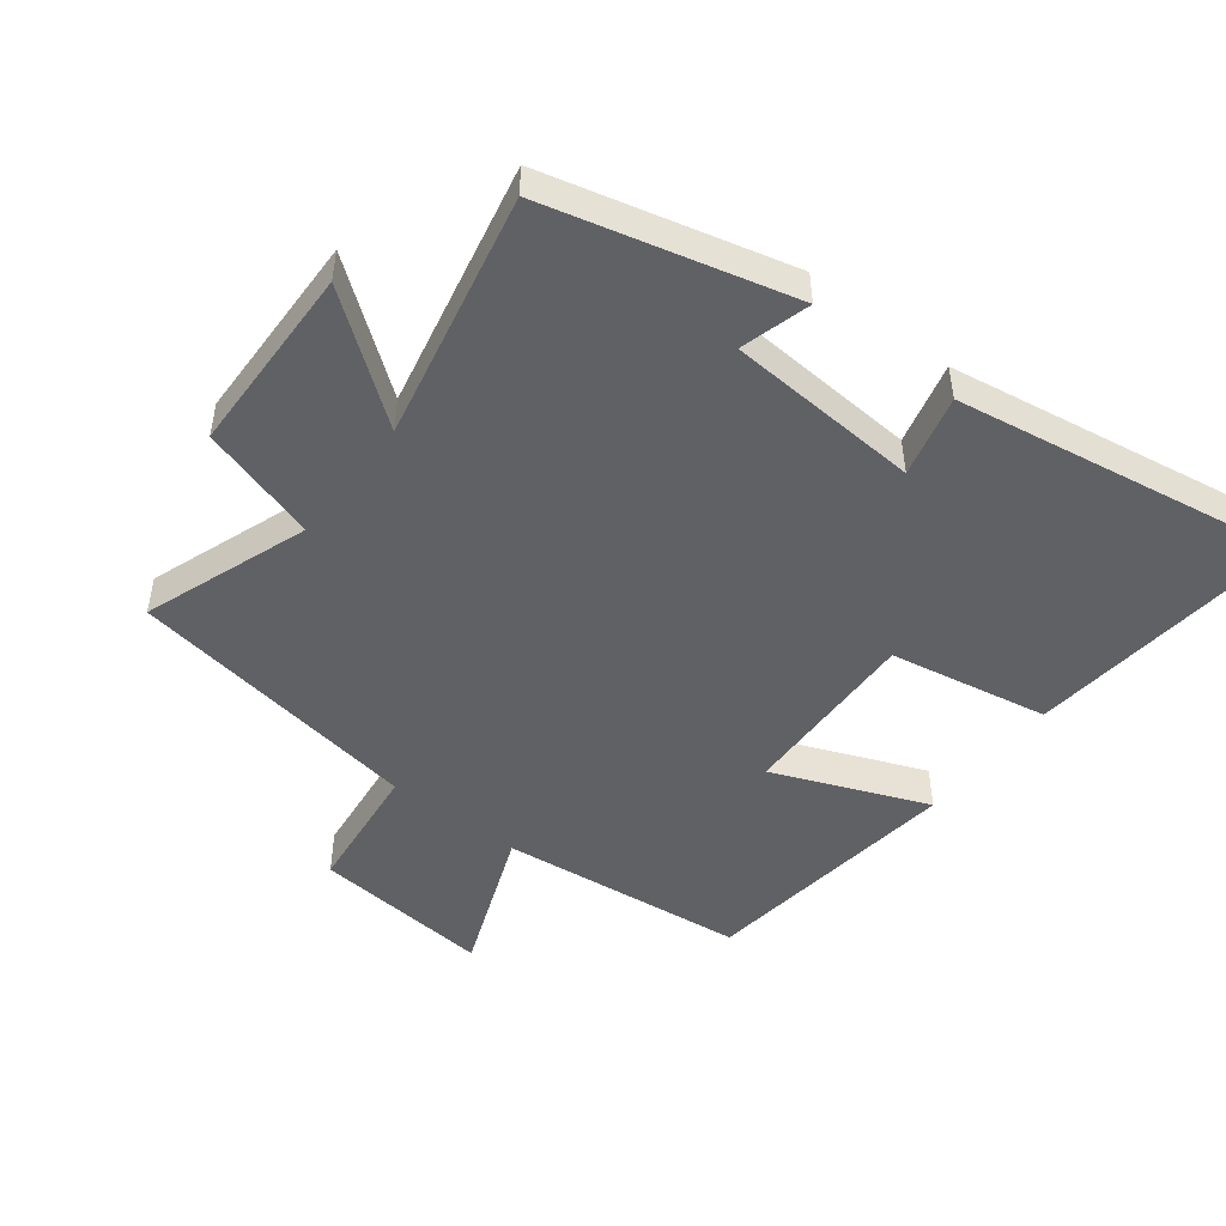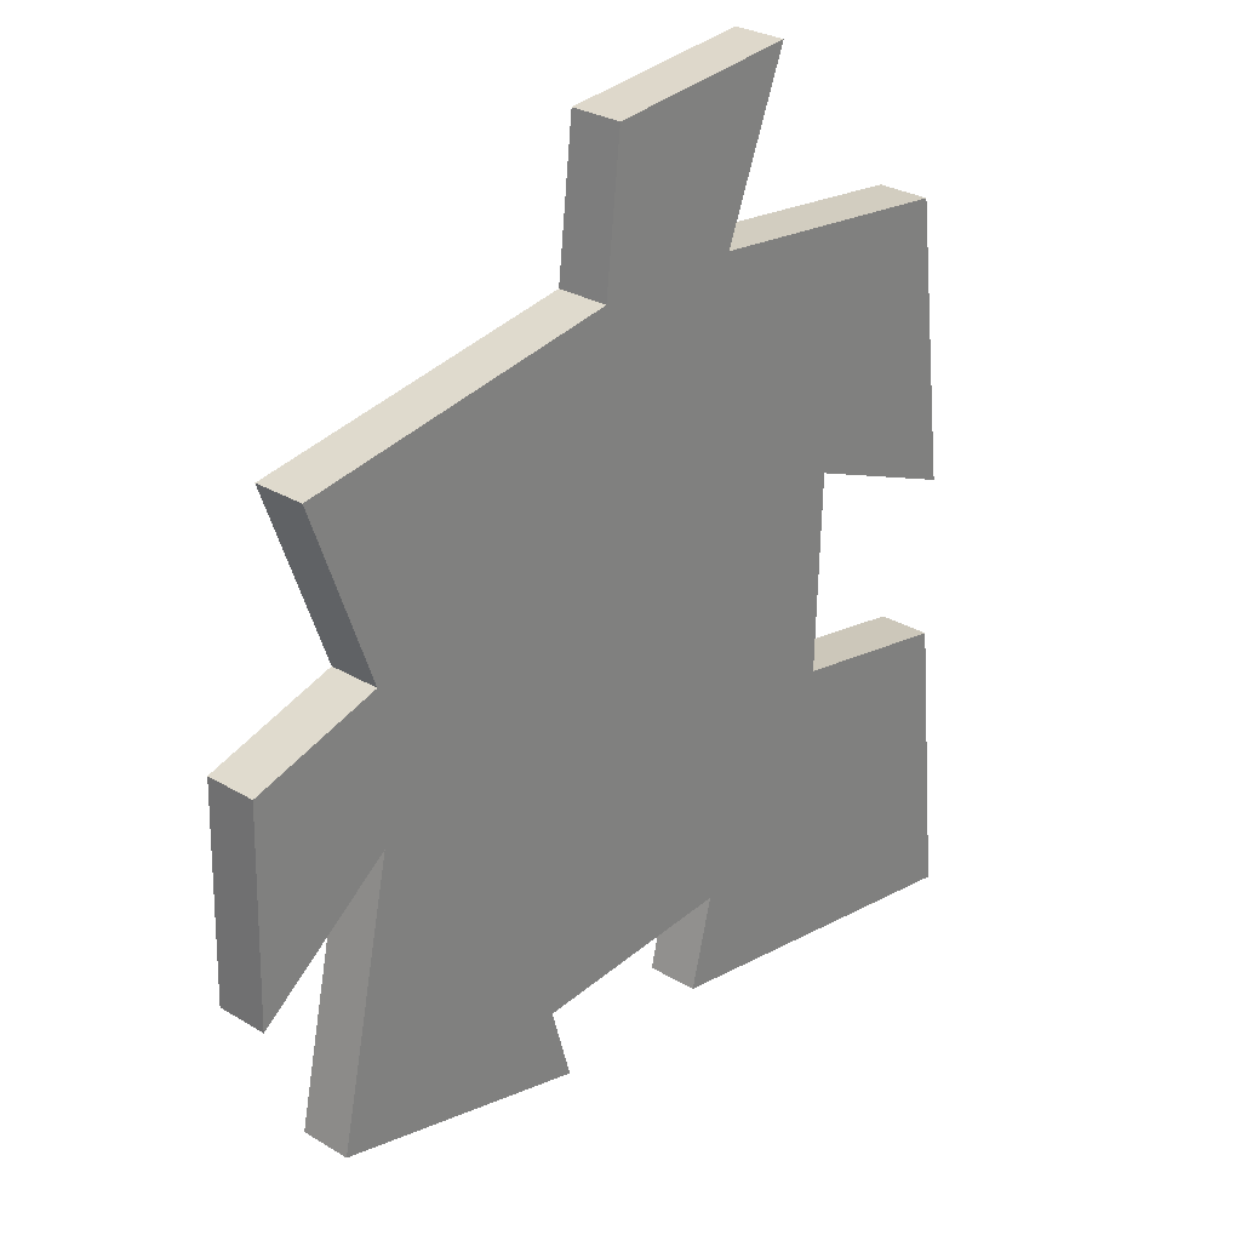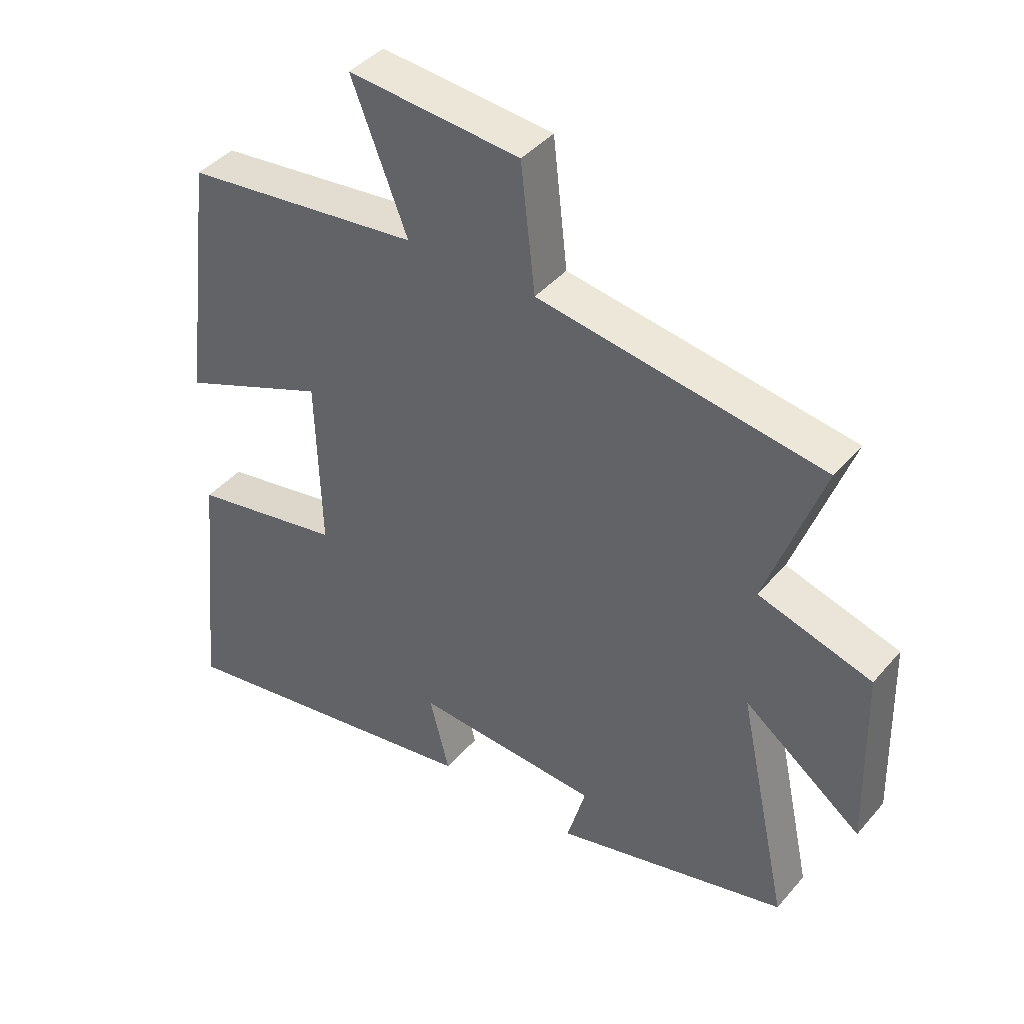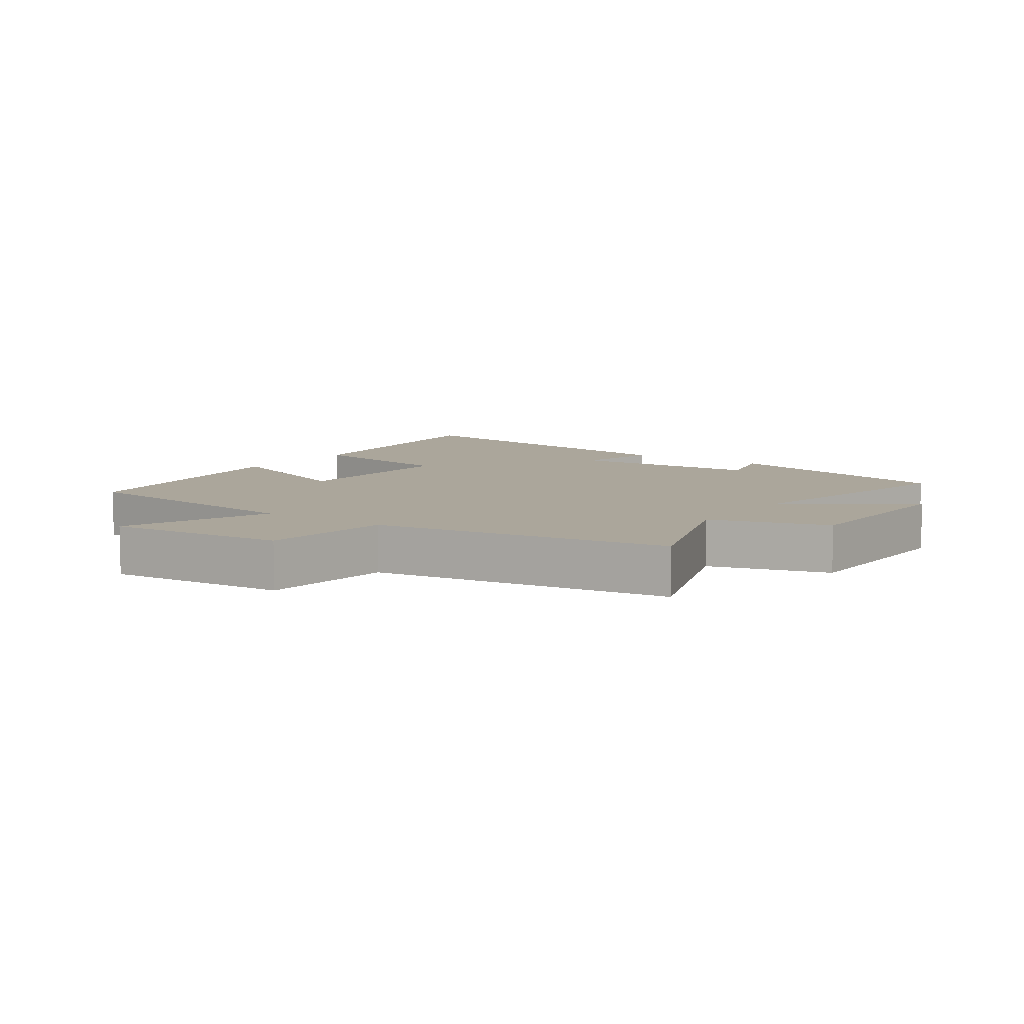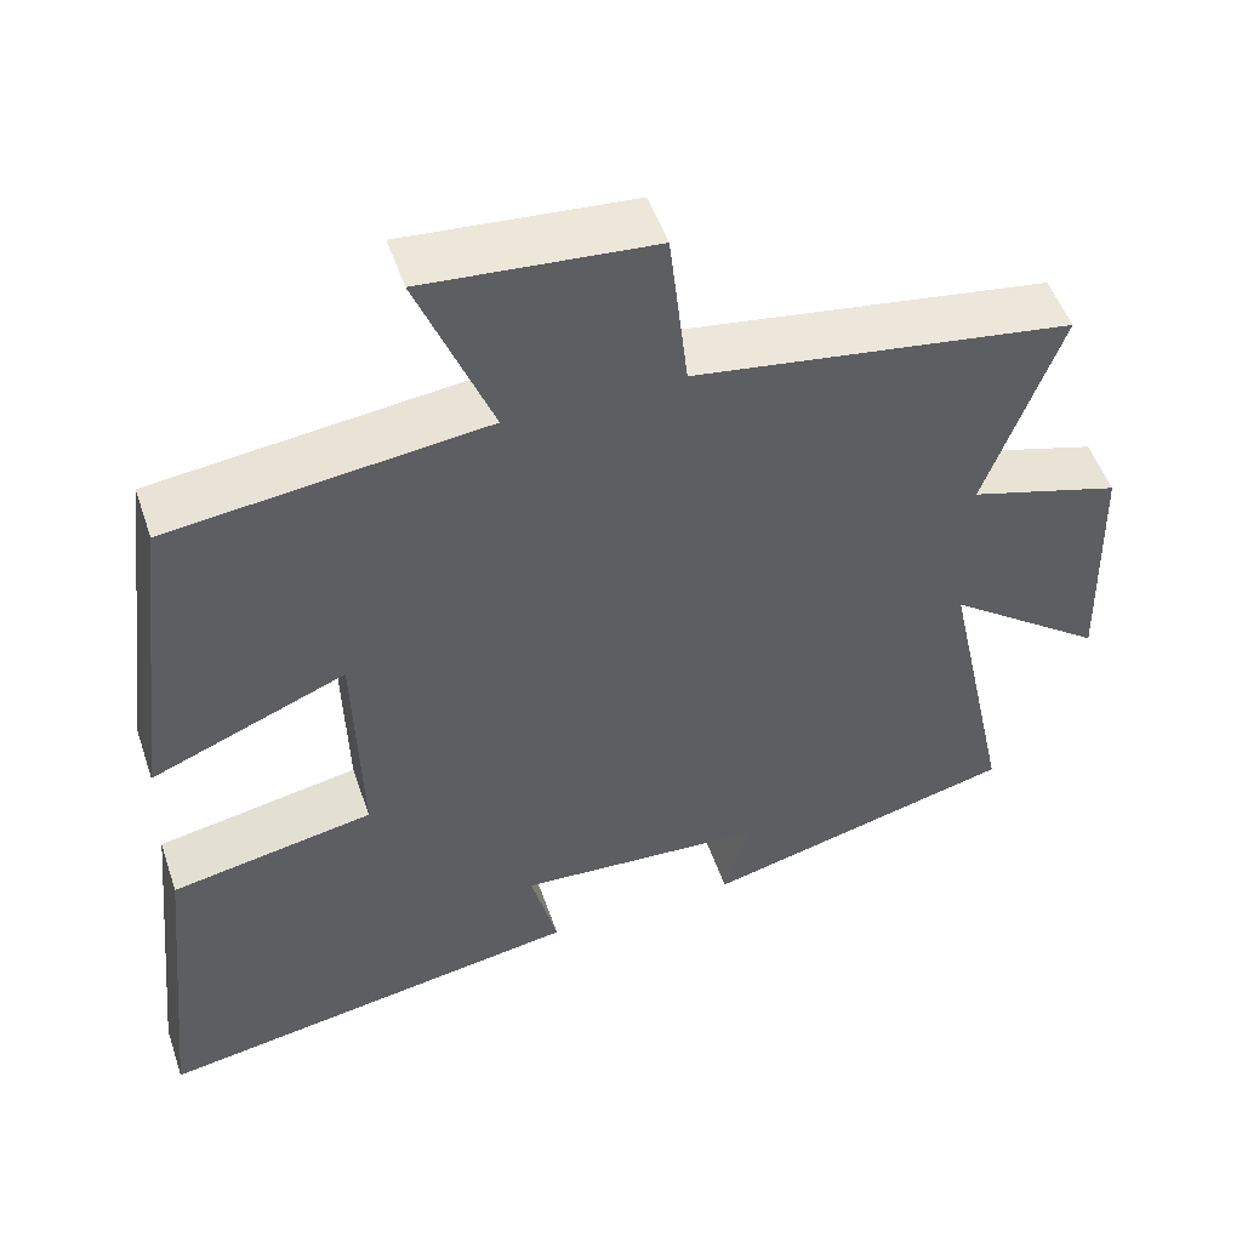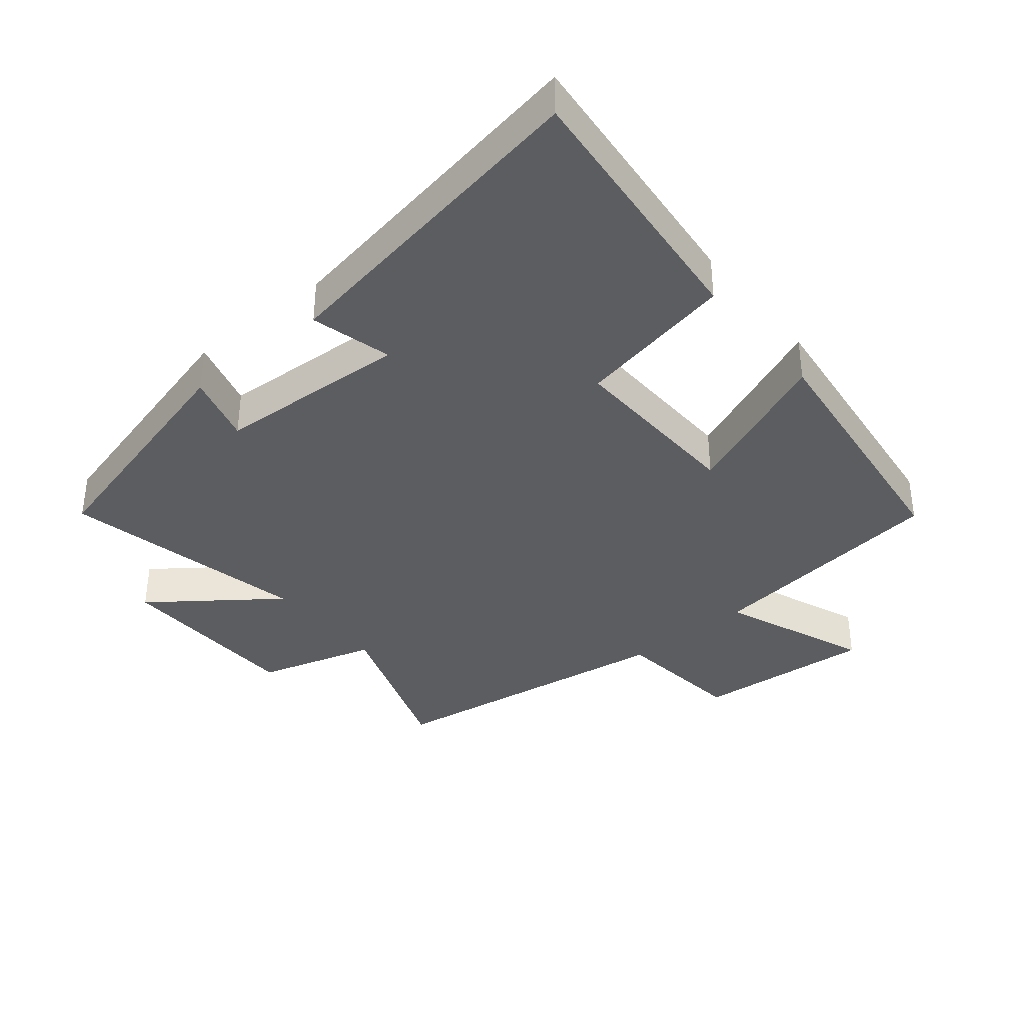
<metadata>
{"format":"obj","ext":"obj","renderer":"f3d","projection":"perspective","resolution":1024,"background":"white","views":[{"elev":-48.7,"azim":142.2,"up":"+Y"},{"elev":29.0,"azim":131.6,"up":"+Z"},{"elev":41.7,"azim":36.7,"up":"+Z"},{"elev":7.9,"azim":35.0,"up":"+Y"},{"elev":51.2,"azim":-18.6,"up":"+Z"},{"elev":-37.2,"azim":-140.4,"up":"+Y"}]}
</metadata>
<code>
v 0.59 0.07 0.43
v 0.5 0.07 0.178
v 0.681 0.07 0.124
v 0.689 0.07 -0.168
v 0.5 0.07 -0.026
v 0.581 0.07 -0.404
v 0.207 0.07 -0.5
v 0.237 0.07 -0.393
v -0.059 0.07 -0.375
v -0.027 0.07 -0.5
v -0.542 0.07 -0.586
v -0.5 0.07 -0.174
v -0.257 0.07 -0.128
v -0.265 0.07 0.15
v -0.5 0.07 0.054
v -0.45 0.07 0.456
v -0.072 0.07 0.5
v -0.161 0.07 0.726
v 0.113 0.07 0.702
v 0.136 0.07 0.5
v 0.59 0 0.43
v 0.5 0 0.178
v 0.681 0 0.124
v 0.689 0 -0.168
v 0.5 0 -0.026
v 0.581 0 -0.404
v 0.207 0 -0.5
v 0.237 0 -0.393
v -0.059 0 -0.375
v -0.027 0 -0.5
v -0.542 0 -0.586
v -0.5 0 -0.174
v -0.257 0 -0.128
v -0.265 0 0.15
v -0.5 0 0.054
v -0.45 0 0.456
v -0.072 0 0.5
v -0.161 0 0.726
v 0.113 0 0.702
v 0.136 0 0.5
f 17 18 19 20
f 17 20 1 2
f 14 15 16 17
f 13 14 17 2
f 10 11 12 13
f 9 10 13
f 8 9 13 2
f 5 6 7 8
f 5 8 2
f 2 3 4 5
f 40 39 38 37
f 22 21 40 37
f 37 36 35 34
f 22 37 34 33
f 33 32 31 30
f 33 30 29
f 22 33 29 28
f 28 27 26 25
f 22 28 25
f 25 24 23 22
f 1 21 22 2
f 2 22 23 3
f 3 23 24 4
f 4 24 25 5
f 5 25 26 6
f 6 26 27 7
f 7 27 28 8
f 8 28 29 9
f 9 29 30 10
f 10 30 31 11
f 11 31 32 12
f 12 32 33 13
f 13 33 34 14
f 14 34 35 15
f 15 35 36 16
f 16 36 37 17
f 17 37 38 18
f 18 38 39 19
f 19 39 40 20
f 20 40 21 1

</code>
